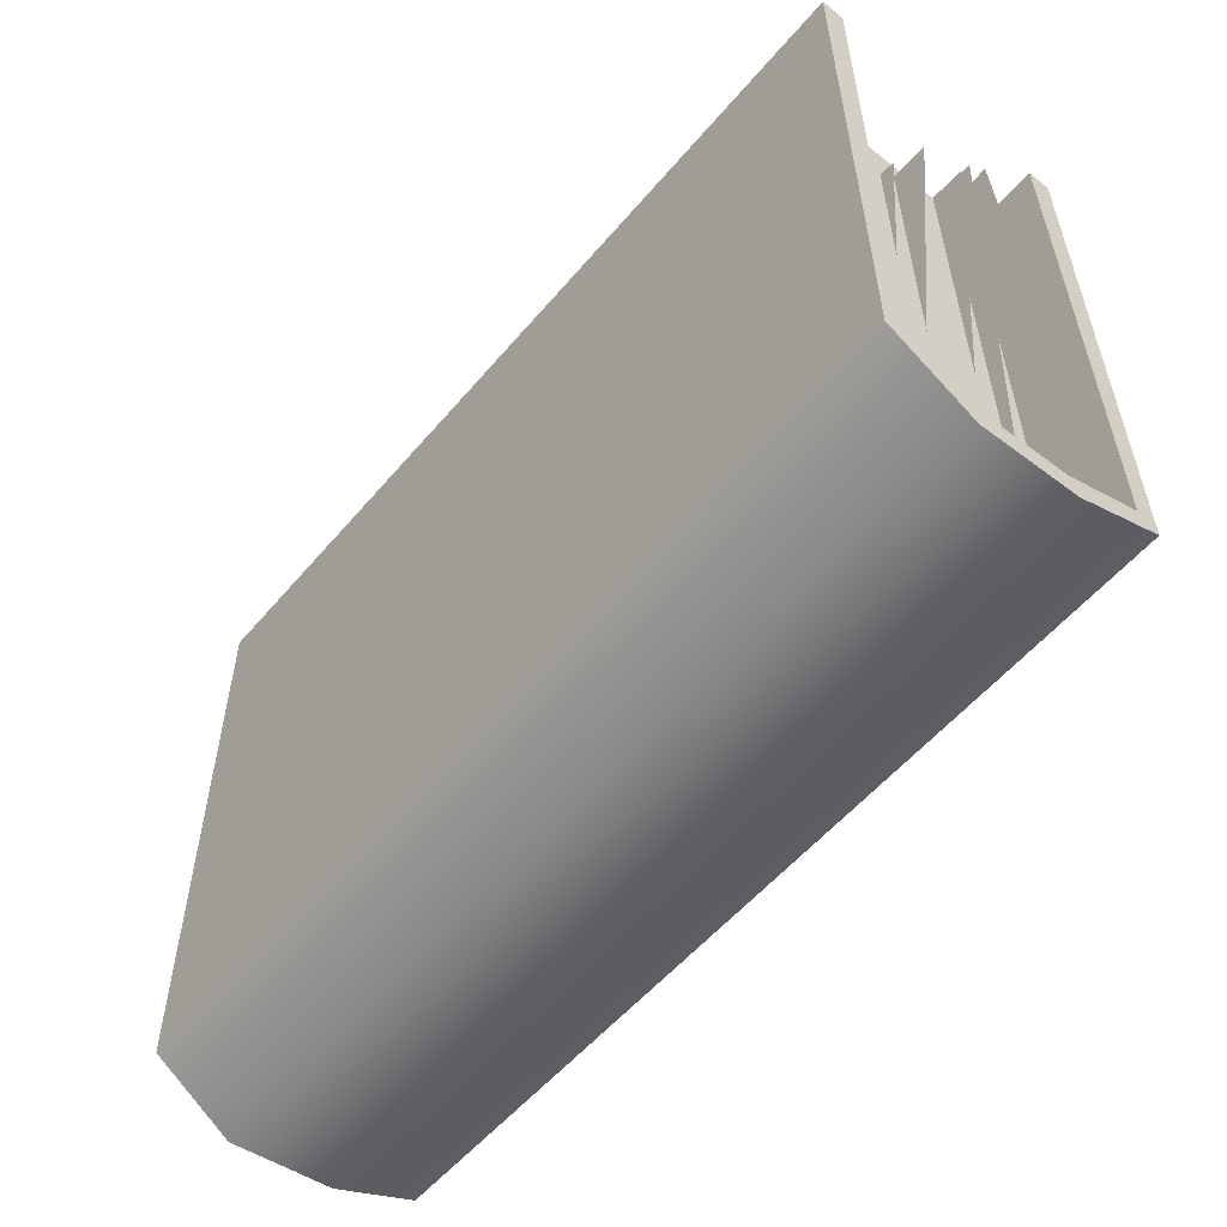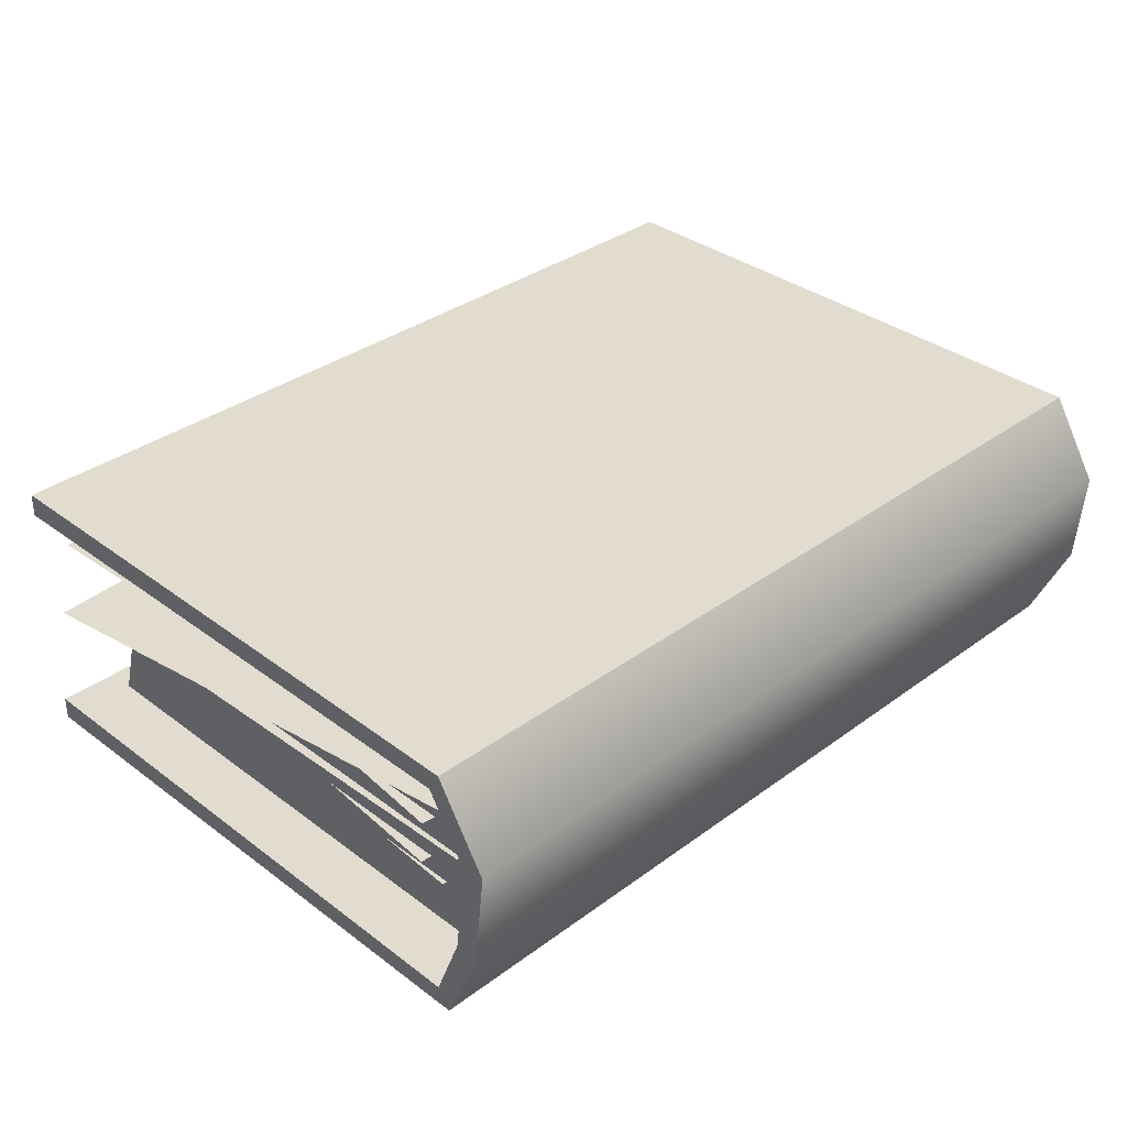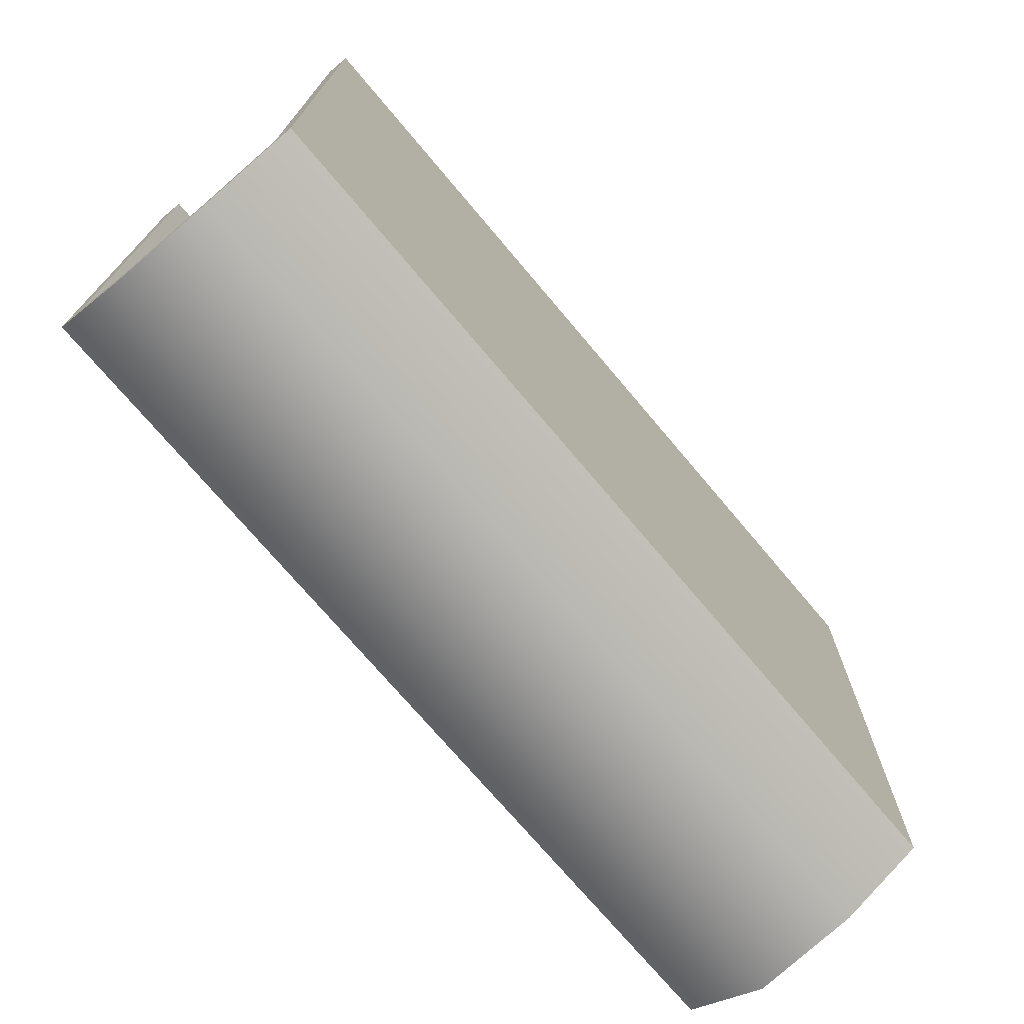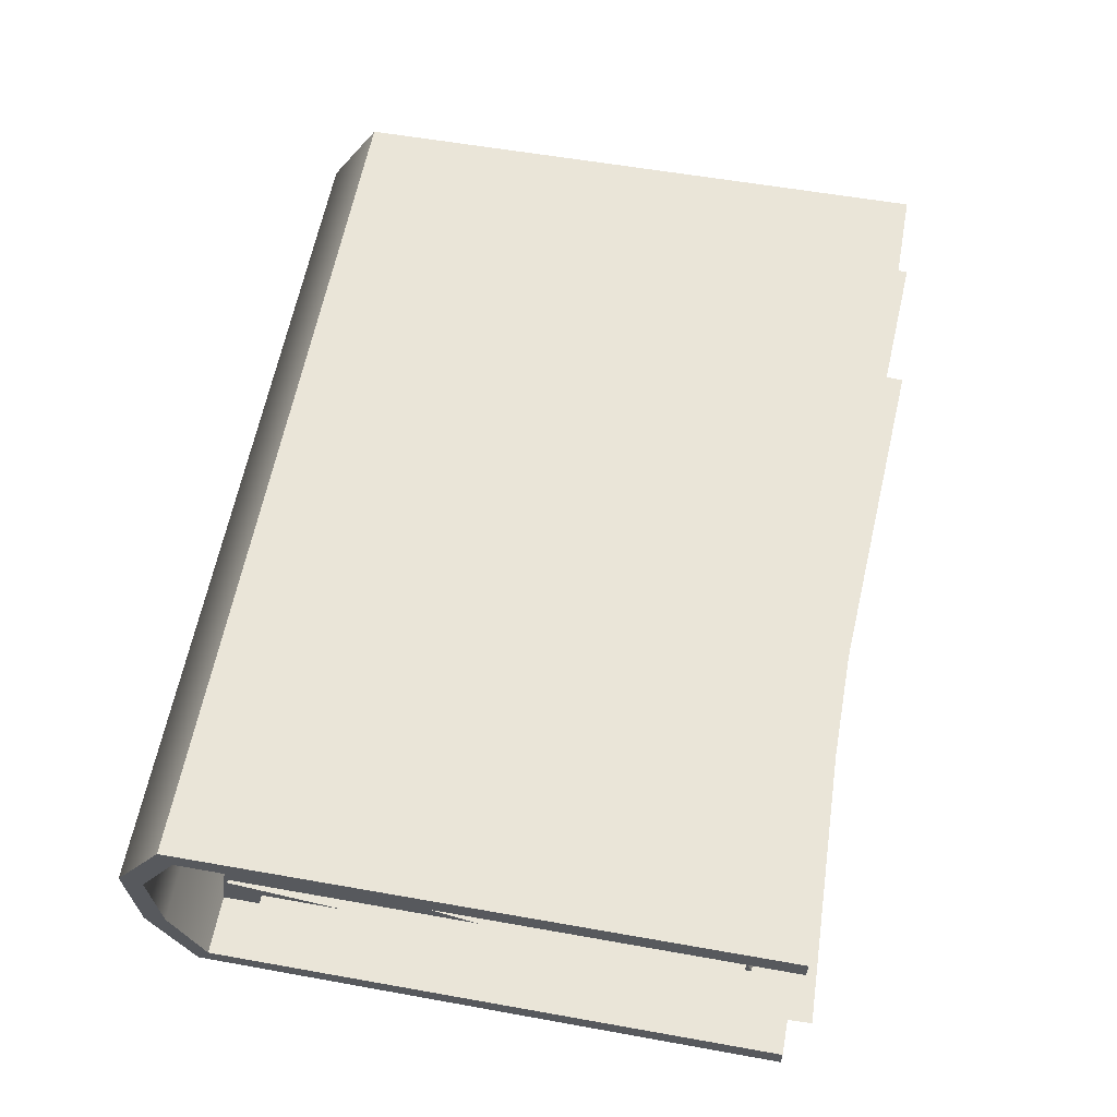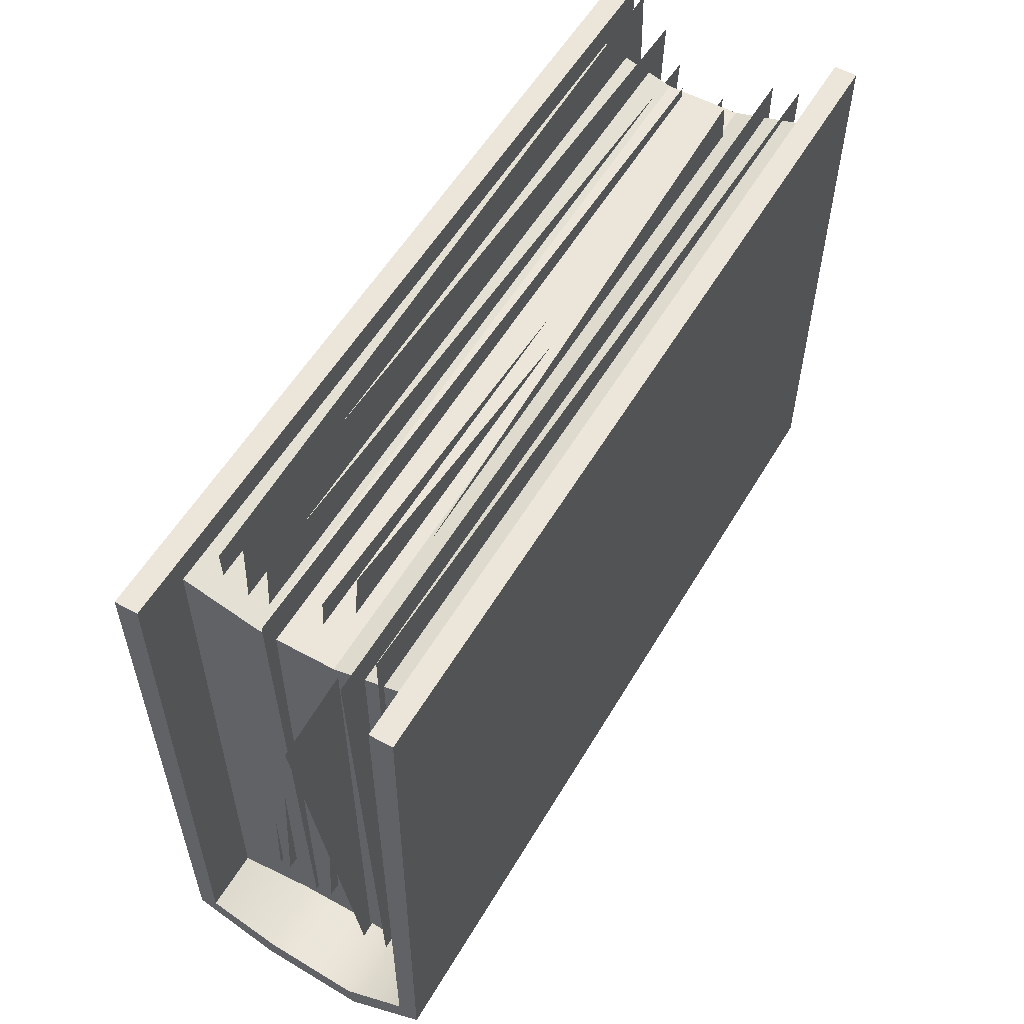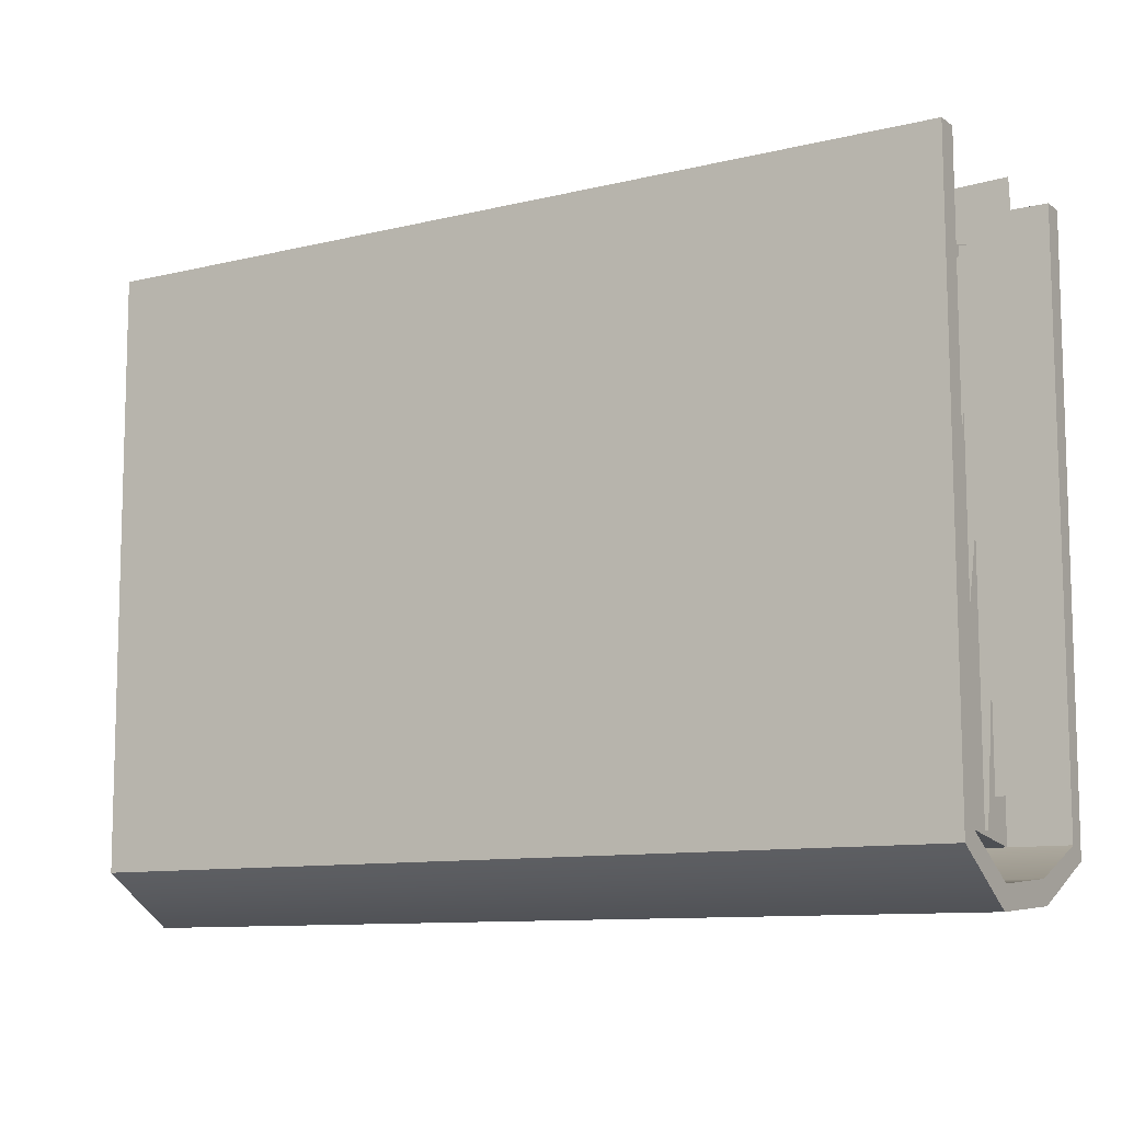
<metadata>
{"format":"obj","ext":"obj","renderer":"f3d","projection":"perspective","resolution":1024,"background":"white","views":[{"elev":-56.1,"azim":-129.7,"up":"+Z"},{"elev":34.3,"azim":135.3,"up":"+Y"},{"elev":-72.8,"azim":-49.9,"up":"+Z"},{"elev":59.3,"azim":-79.6,"up":"+Y"},{"elev":55.6,"azim":120.1,"up":"+Z"},{"elev":-10.4,"azim":-148.6,"up":"+Z"}]}
</metadata>
<code>
o Book1_Cube.003
v -0.1885 -0.01232 0.1309
v -0.1885 0.1058 0.1309
v -0.1885 -0.01062 -0.1245
v -0.1885 0.1045 -0.1238
v 0.1885 -0.01232 0.1309
v 0.1885 0.1058 0.1309
v 0.1885 -0.01062 -0.1245
v 0.1885 0.1045 -0.1238
v -0.1885 0.07004 -0.1456
v -0.1885 0.02794 -0.1423
v 0.1885 0.07004 -0.1456
v 0.1885 0.02513 -0.1403
v -0.1885 -0.002319 0.1309
v -0.1885 0.09577 0.1309
v -0.1885 -0.002319 -0.1189
v -0.1885 0.09577 -0.1189
v 0.1885 -0.002319 0.1309
v 0.1885 0.09577 0.1309
v 0.1885 -0.002319 -0.1189
v 0.1885 0.09577 -0.1189
v -0.1885 0.06787 -0.1358
v -0.1885 0.03038 -0.1326
v 0.1885 0.06787 -0.1358
v 0.1885 0.02758 -0.1306
v -0.1784 0.08498 0.1188
v -0.1658 0.08498 -0.1329
v 0.1658 0.08498 0.1361
v 0.1669 0.08498 -0.1156
v -0.1676 0.0767 0.1273
v -0.1671 0.0767 -0.1246
v 0.1771 0.0767 0.1278
v 0.169 0.0767 -0.116
v -0.1451 0.06462 0.1282
v -0.1675 0.06462 -0.1086
v 0.1982 0.06462 0.1022
v 0.1684 0.06462 -0.1182
v -0.1695 0.05736 0.08781
v -0.1461 0.05736 -0.1395
v 0.1357 0.05736 0.1285
v 0.1655 0.05736 -0.08178
v -0.1791 0.04944 0.0972
v -0.1484 0.04944 -0.1319
v 0.1474 0.04944 0.1221
v 0.1687 0.04944 -0.08997
v -0.1596 0.0379 0.1142
v -0.1507 0.0379 -0.1167
v 0.1693 0.0379 0.1264
v 0.1645 0.0379 -0.1045
v 0.1676 0.02763 -0.08715
v 0.1497 0.02763 0.1321
v -0.1528 0.02763 -0.1212
v -0.1777 0.02763 0.1085
v 0.1647 0.01972 -0.09584
v 0.1515 0.01972 0.1444
v -0.164 0.01972 -0.114
v -0.1772 0.01972 0.1263
v 0.1441 0.008179 -0.1114
v 0.1526 0.008179 0.1291
v -0.1849 0.008179 -0.09972
v -0.1764 0.008179 0.1408
v -0.1626 -0.002319 0.1189
v -0.1626 0.09577 0.1189
v -0.1626 -0.002319 -0.1189
v -0.1626 0.09577 -0.1189
v 0.1626 -0.002319 0.1189
v 0.1626 0.09577 0.1189
v 0.1626 -0.002319 -0.1189
v 0.1626 0.09577 -0.1189
v -0.1626 0.03038 0.1093
v -0.1626 0.06307 0.1093
v -0.1626 0.06307 -0.1141
v -0.1626 0.03038 -0.1141
v 0.1626 0.06307 -0.1141
v 0.1626 0.03038 -0.1141
v 0.1626 0.06307 0.1093
v 0.1626 0.03038 0.1093
f 28 26 25 27
f 32 30 29 31
f 36 34 33 35
f 40 38 37 39
f 44 42 41 43
f 48 46 45 47
f 52 50 49 51
f 56 54 53 55
f 60 58 57 59
f 70 62 64 71
f 71 64 68 73
f 73 68 66 75
f 75 66 62 70
f 63 67 65 61
f 68 64 62 66
f 65 76 69 61
f 76 75 70 69
f 67 74 76 65
f 74 73 75 76
f 63 72 74 67
f 72 71 73 74
f 61 69 72 63
f 69 70 71 72
f 9 4 8 11
f 3 7 5 1
f 8 4 2 6
f 3 10 12 7
f 10 9 11 12
f 21 23 20 16
f 15 13 17 19
f 20 18 14 16
f 15 19 24 22
f 22 24 23 21
f 3 1 13 15
f 2 4 16 14
f 10 3 15 22
f 7 12 24 19
f 5 7 19 17
f 8 6 18 20
f 1 5 17 13
f 6 2 14 18
f 4 9 21 16
f 9 10 22 21
f 11 8 20 23
f 12 11 23 24

</code>
